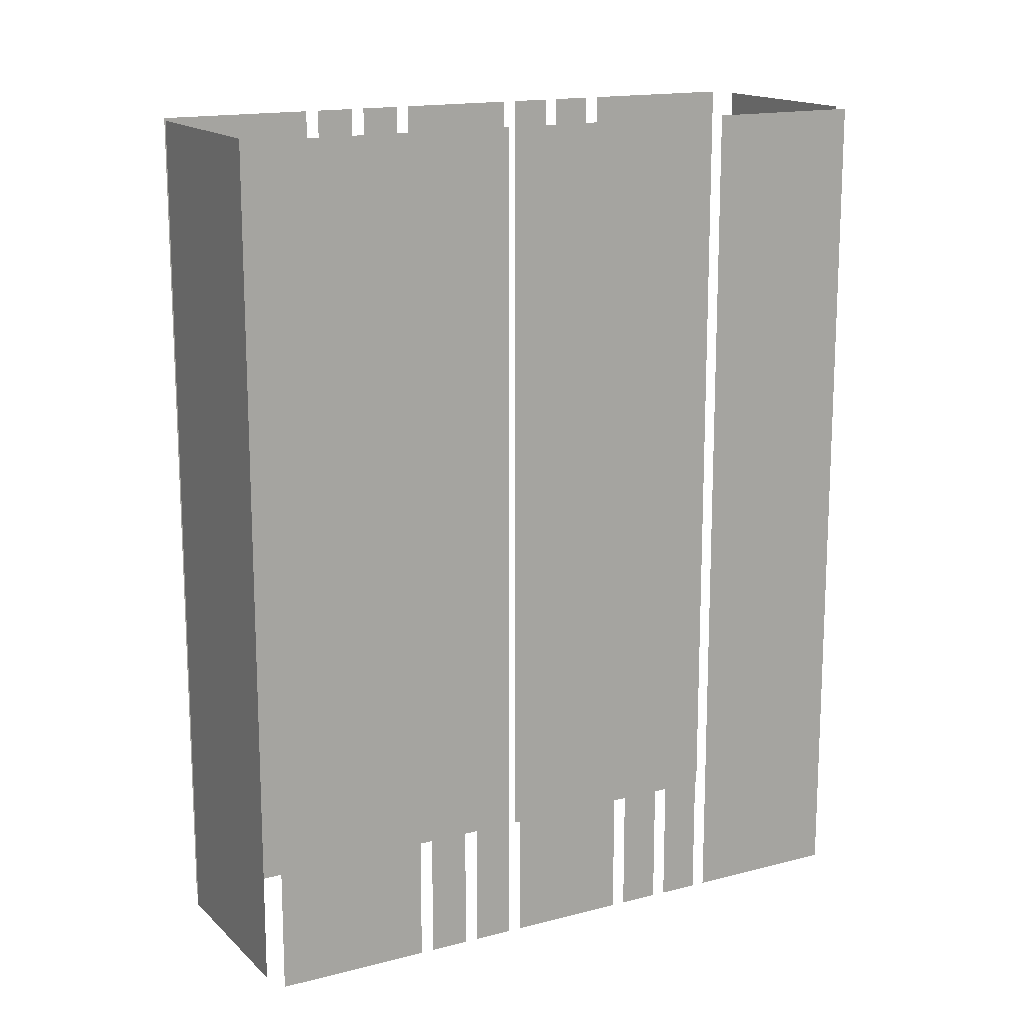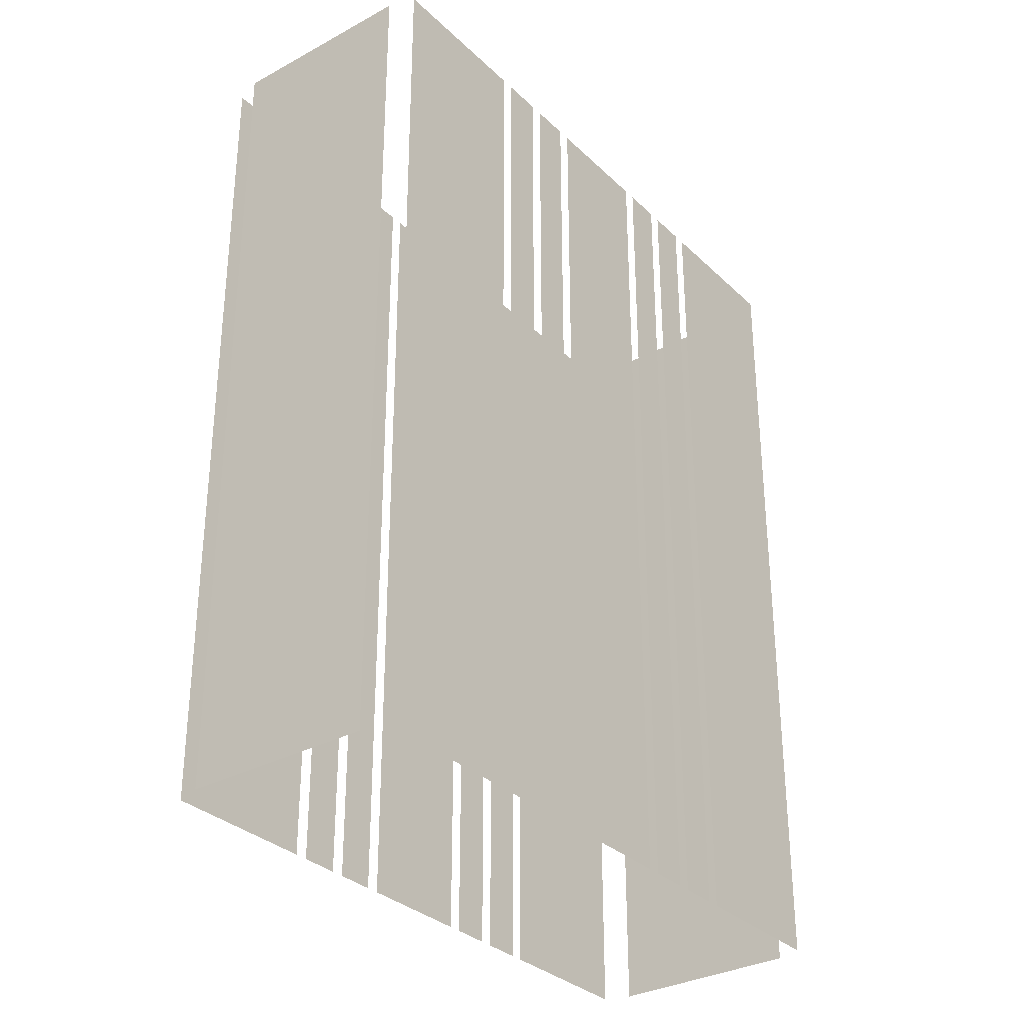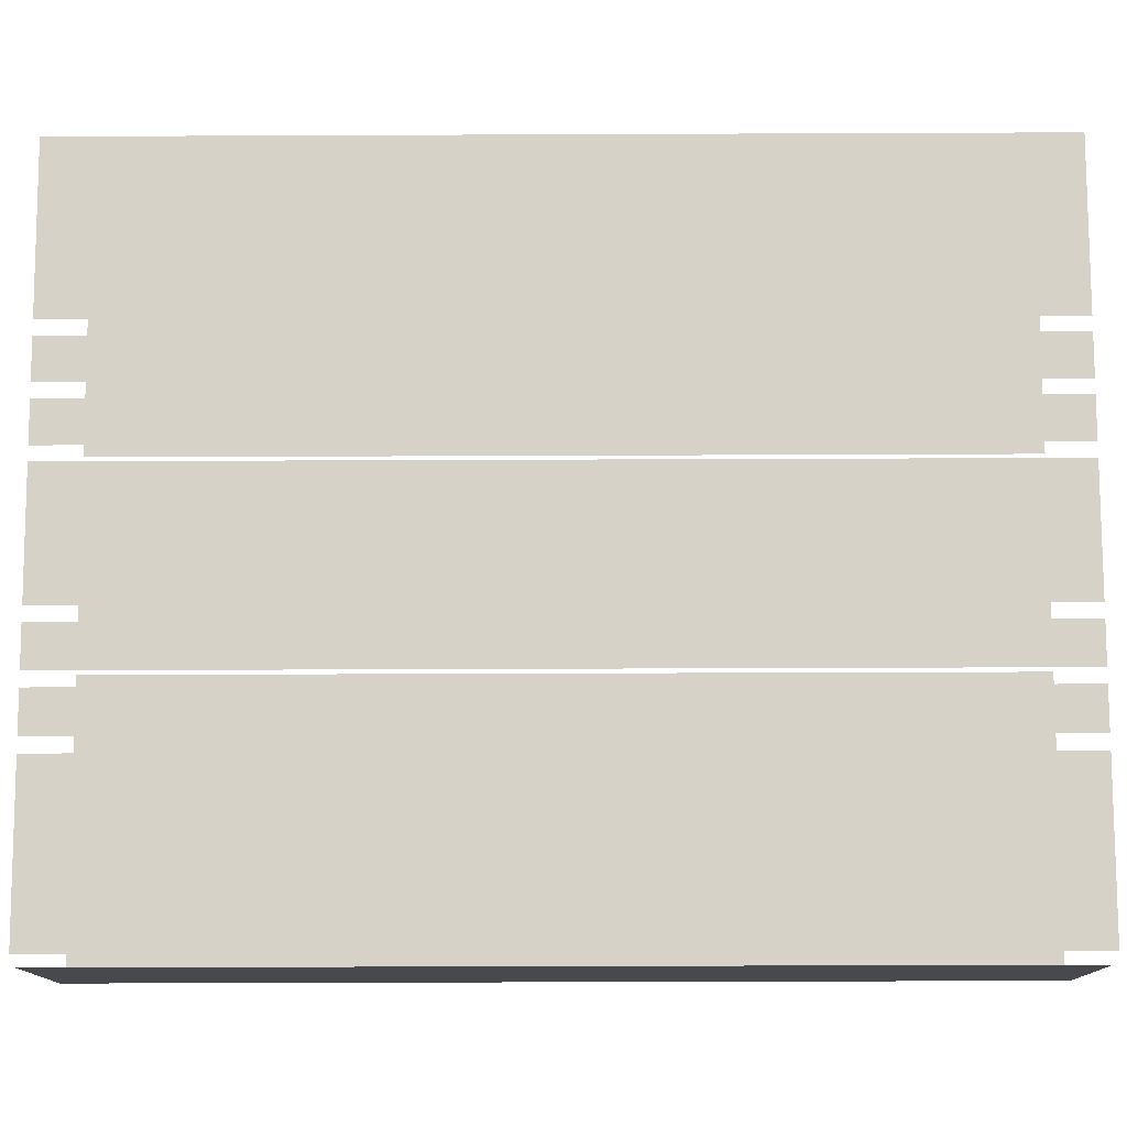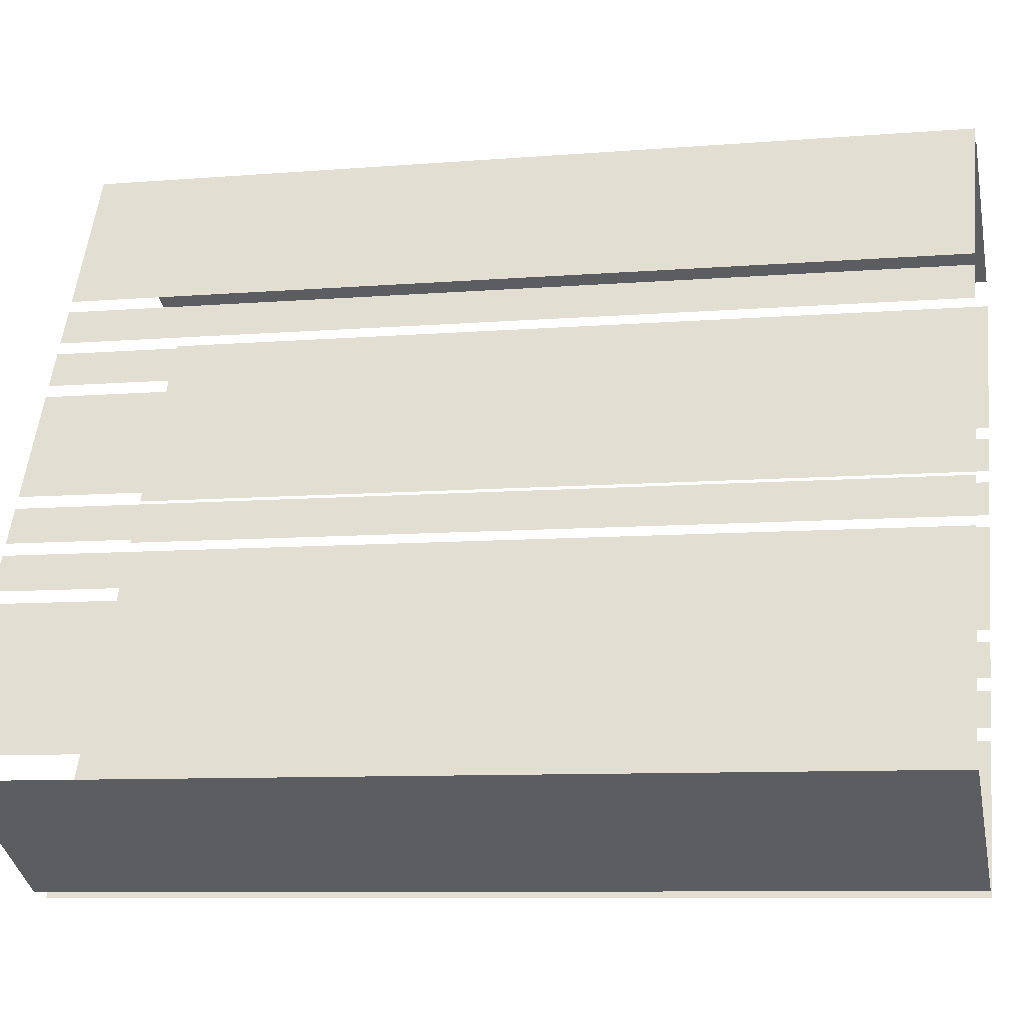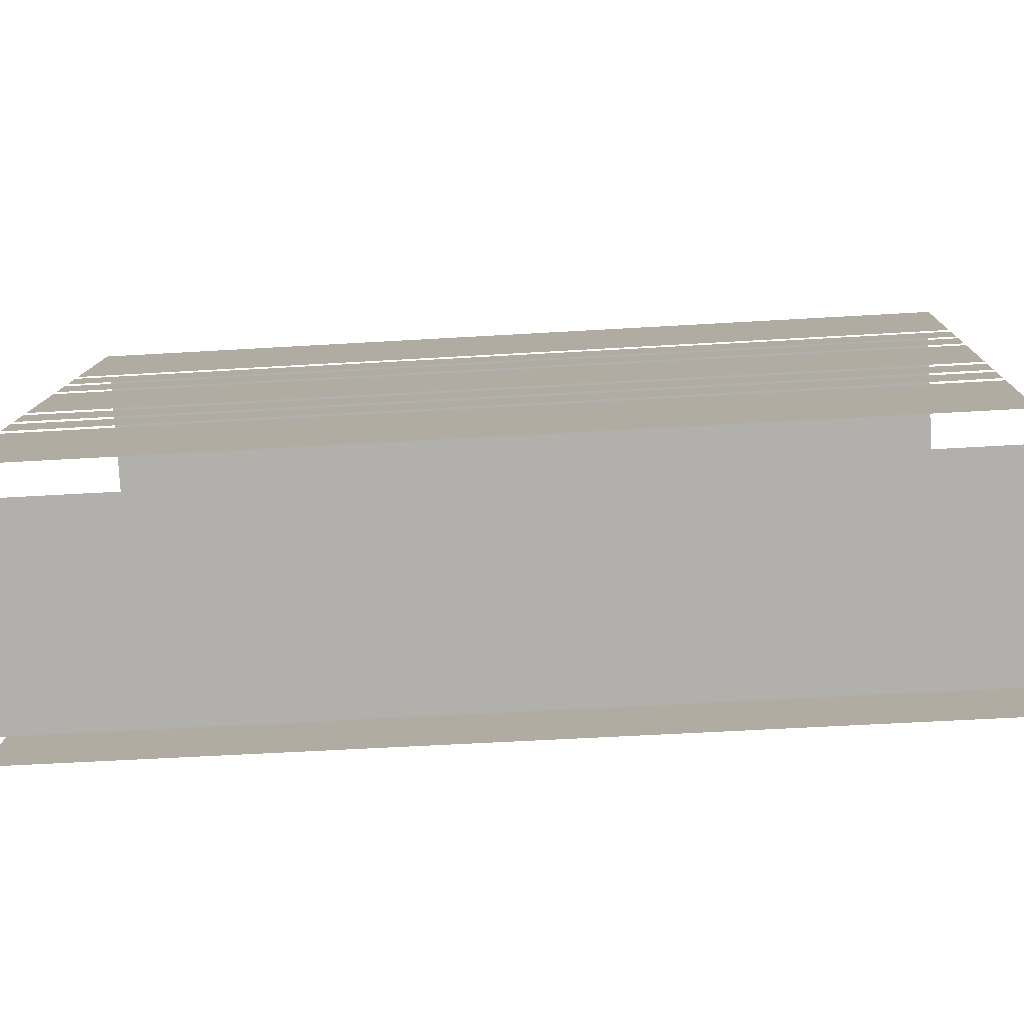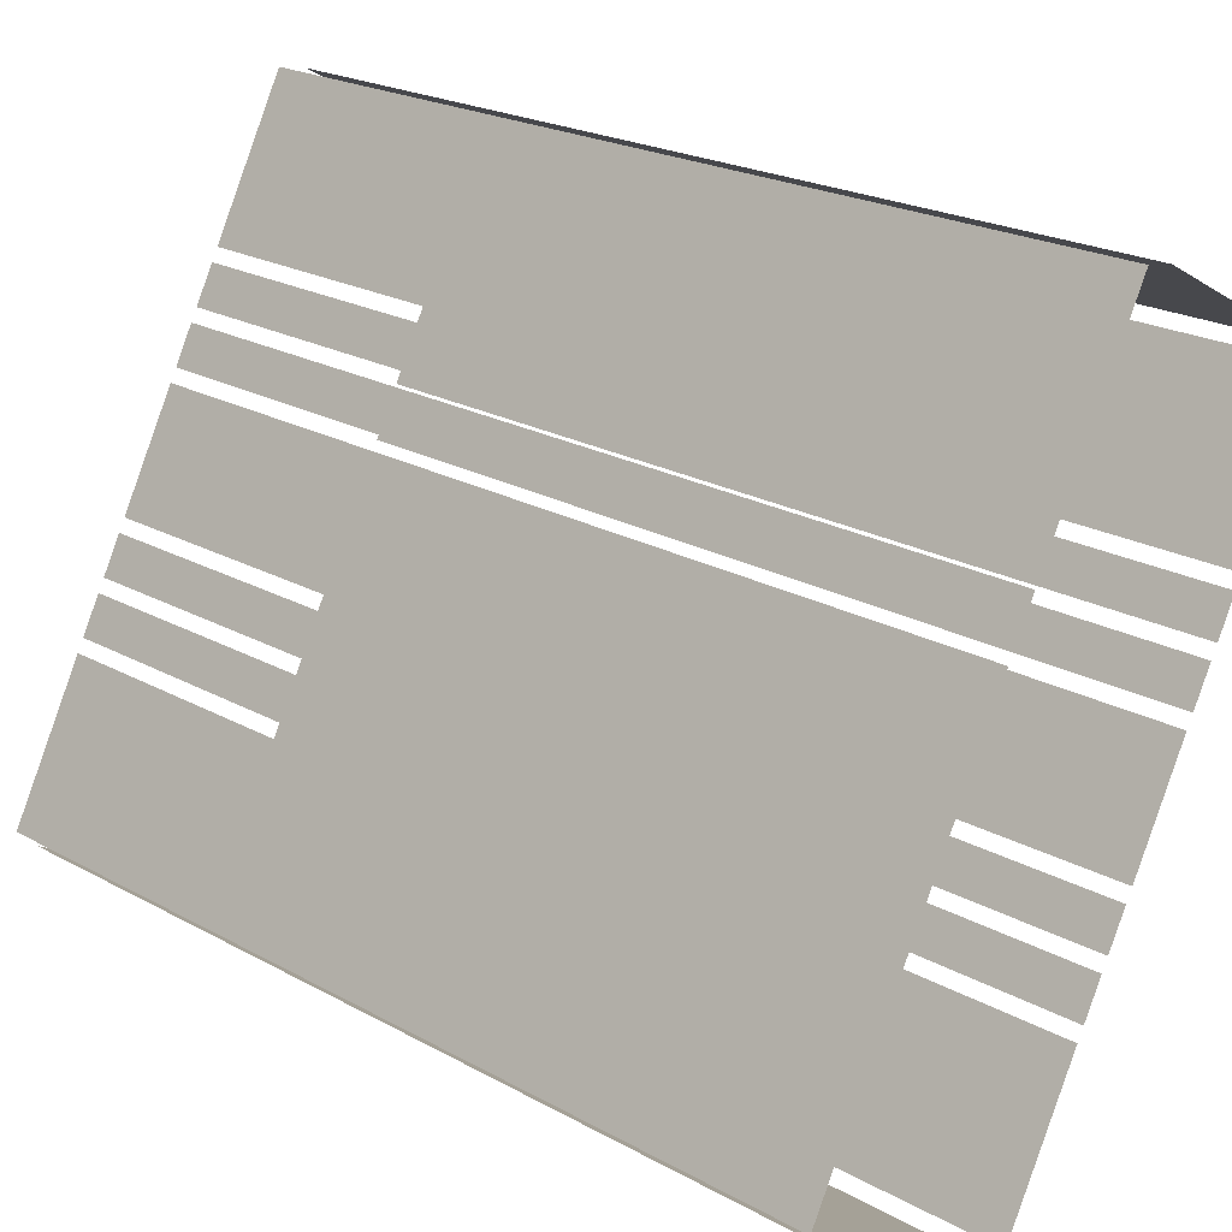
<metadata>
{"format":"obj","ext":"obj","renderer":"f3d","projection":"perspective","resolution":1024,"background":"white","views":[{"elev":15.6,"azim":-147.2,"up":"+Z"},{"elev":-32.1,"azim":9.1,"up":"+Z"},{"elev":-40.3,"azim":90.3,"up":"+Y"},{"elev":-8.7,"azim":-77.4,"up":"+Y"},{"elev":-50.8,"azim":-86.2,"up":"+Y"},{"elev":22.4,"azim":-46.5,"up":"+Y"}]}
</metadata>
<code>
o geometryt000010000010000110010110000110000110100100000010st94
v 519.9 -32.87 966.9
v 519.9 -32.87 932.1
v 516.8 -38.47 932.1
v 516.8 -38.47 966.9
v 520.9 -31 932.1
v 520.1 -32.39 932.1
v 520.1 -32.39 966.9
v 520.9 -31 966.9
v 521.9 -29.12 966.9
v 521.9 -29.12 932.1
v 521.1 -30.51 932.1
v 521.1 -30.51 966.9
v 524.4 -24.44 932.1
v 522.2 -28.64 932.1
v 522.2 -28.64 966.9
v 524.4 -24.44 966.9
v 525.4 -22.56 966.9
v 525.4 -22.56 932.1
v 524.7 -23.96 932.1
v 524.7 -23.96 966.9
v 526.5 -20.68 932.1
v 525.7 -22.08 932.1
v 525.7 -22.08 966.9
v 526.5 -20.68 966.9
v 527.1 -19.57 966.9
v 529.7 -14.61 932.1
v 526.7 -20.2 932.1
v 529.7 -14.61 966.9
v 526.7 -20.2 966.9
v 517.6 -39.29 966.9
v 517.6 -39.29 932.1
v 524.6 -43.06 932.1
v 524.6 -43.06 966.9
v 525.8 -43.27 932.1
v 528.8 -37.68 932.1
v 528.8 -37.68 966.9
v 525.8 -43.27 966.9
v 529 -37.2 966.9
v 529 -37.2 932.1
v 529.8 -35.8 932.1
v 529.8 -35.8 966.9
v 530.1 -35.32 932.1
v 530.8 -33.92 932.1
v 530.8 -33.92 966.9
v 530.1 -35.32 966.9
v 531.1 -33.44 932.1
v 533.3 -29.25 932.1
v 533.3 -29.25 966.9
v 531.1 -33.44 966.9
v 533.6 -28.77 966.9
v 533.6 -28.77 932.1
v 534.3 -27.37 932.1
v 534.3 -27.37 966.9
v 534.6 -26.89 966.9
v 534.6 -26.89 932.1
v 535.4 -25.49 932.1
v 535.4 -25.49 966.9
v 535.6 -25.01 966.9
v 535.6 -25.01 932.1
v 538.6 -19.42 932.1
v 538.6 -19.42 966.9
v 537.8 -18.6 932.1
v 530.8 -14.82 932.1
v 530.8 -14.82 966.9
v 537.8 -18.6 966.9
f 1 2 3
f 1 3 4
f 5 6 7
f 8 5 7
f 9 10 11
f 9 11 12
f 13 14 15
f 16 13 15
f 17 18 19
f 17 19 20
f 21 22 23
f 24 21 23
f 25 26 27
f 28 26 25
f 25 27 29
f 30 31 32
f 30 32 33
f 34 35 36
f 37 34 36
f 38 39 40
f 38 40 41
f 42 43 44
f 45 42 44
f 46 47 48
f 49 46 48
f 50 51 52
f 50 52 53
f 54 55 56
f 54 56 57
f 58 59 60
f 58 60 61
f 62 63 64
f 65 62 64

</code>
